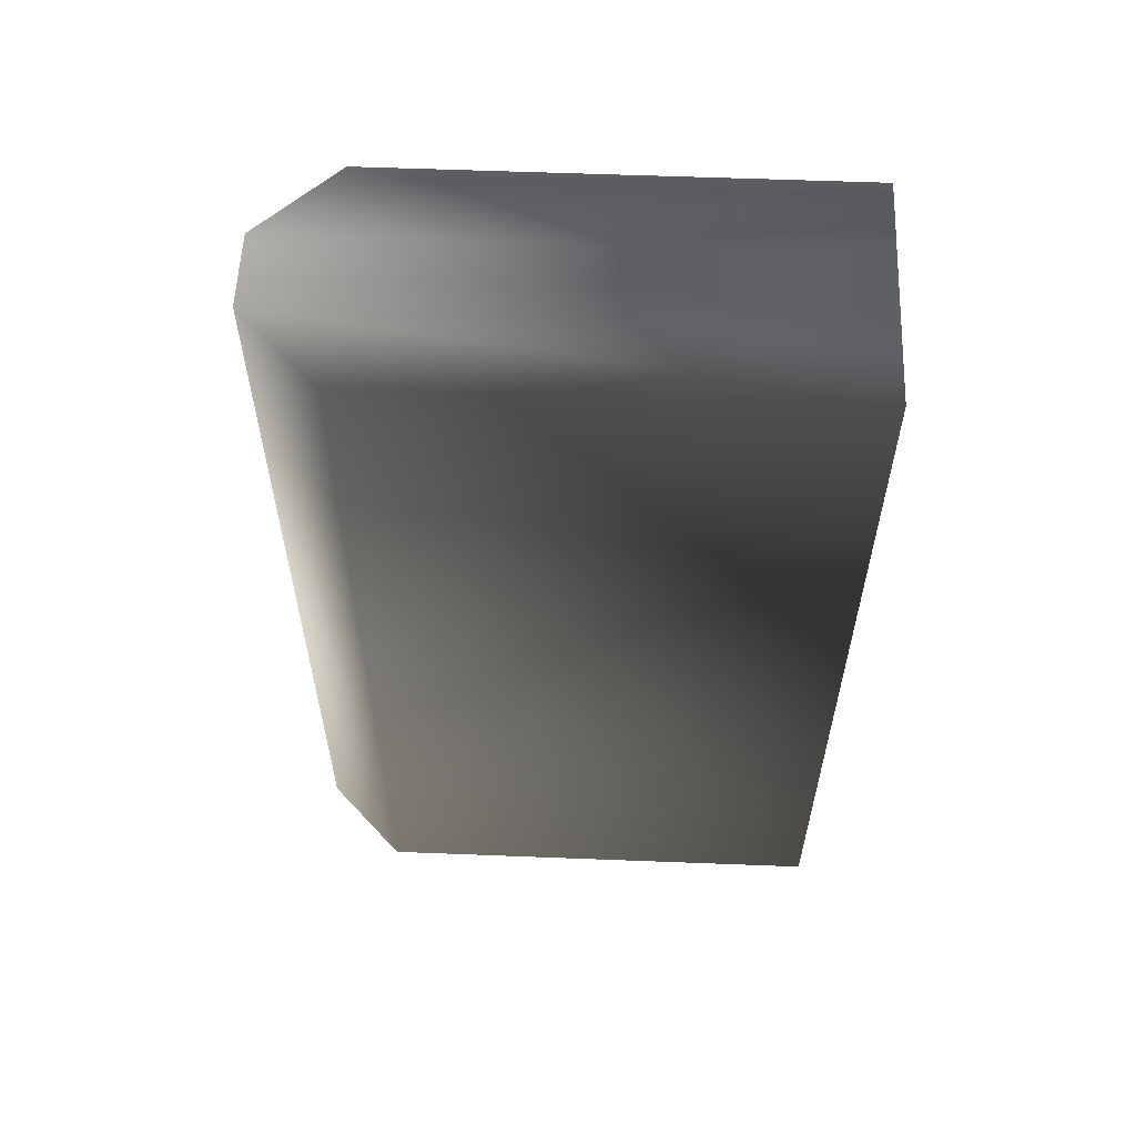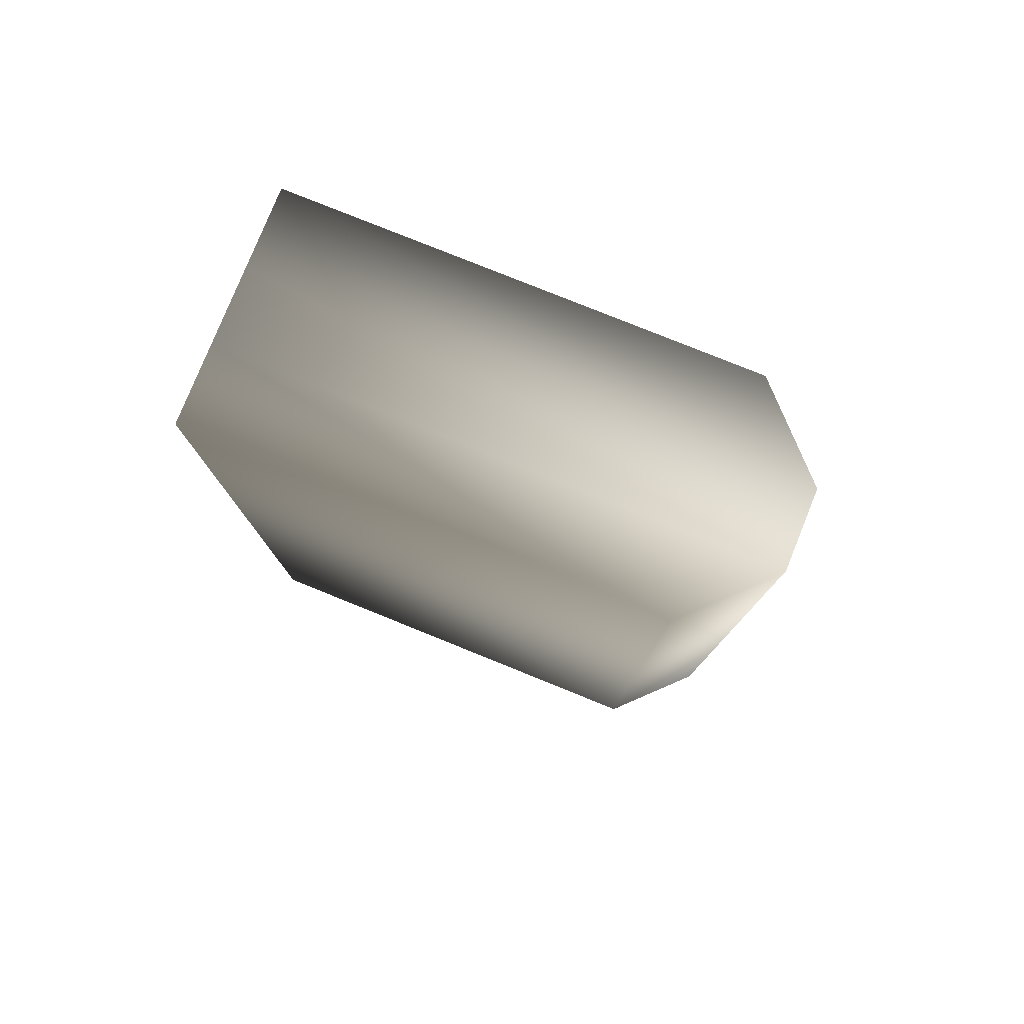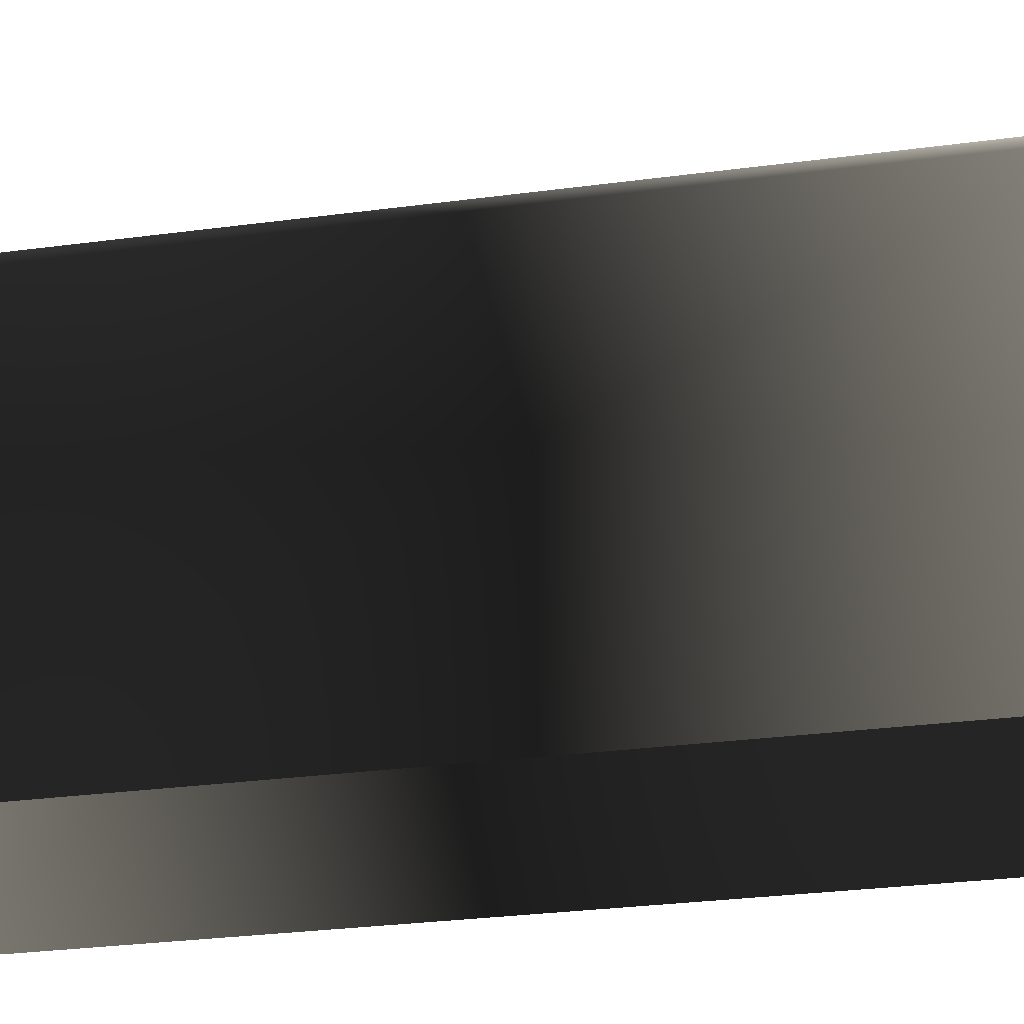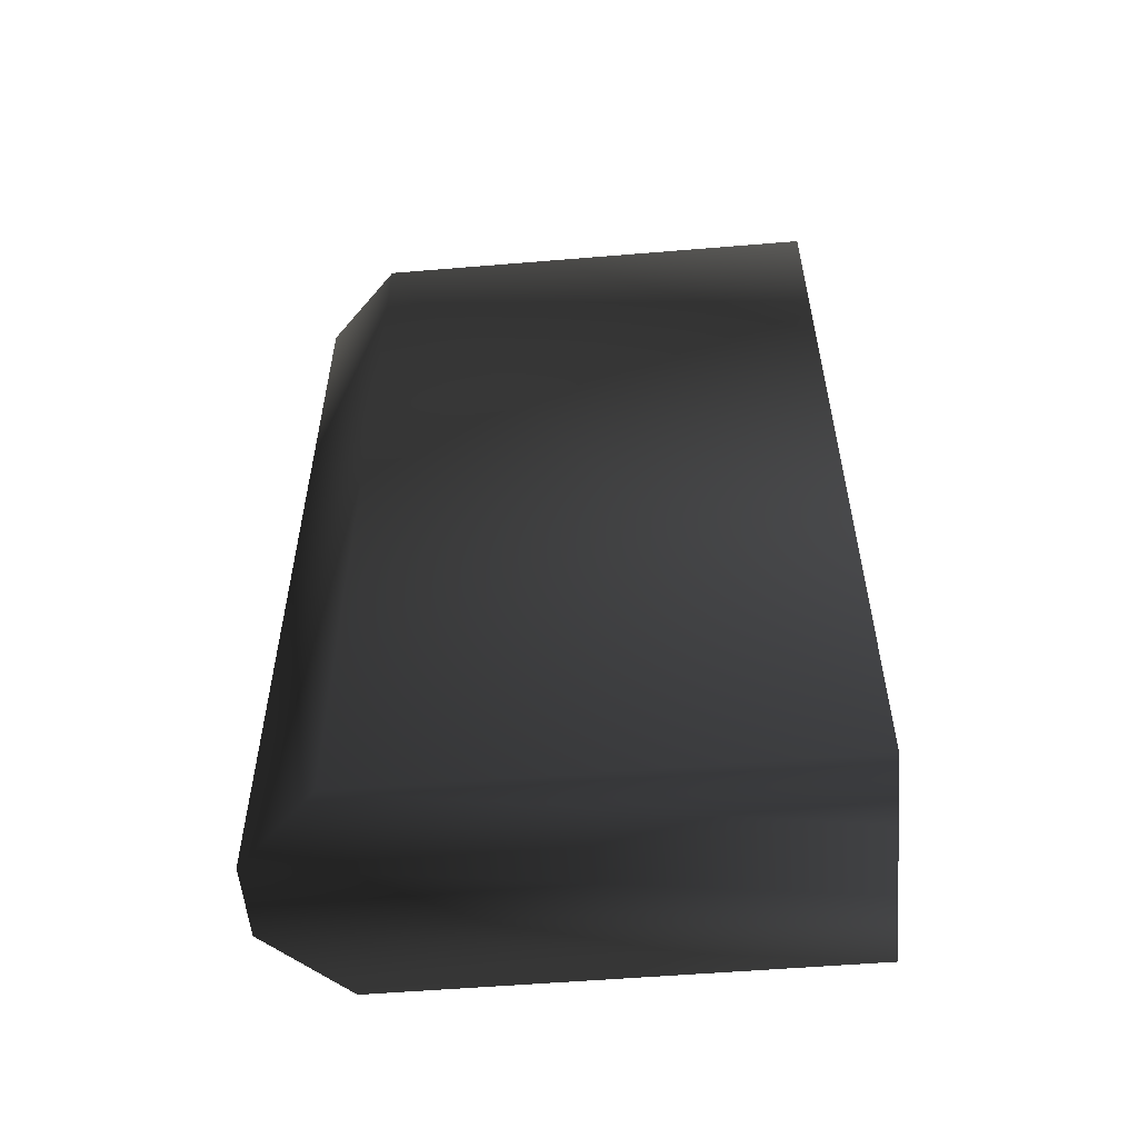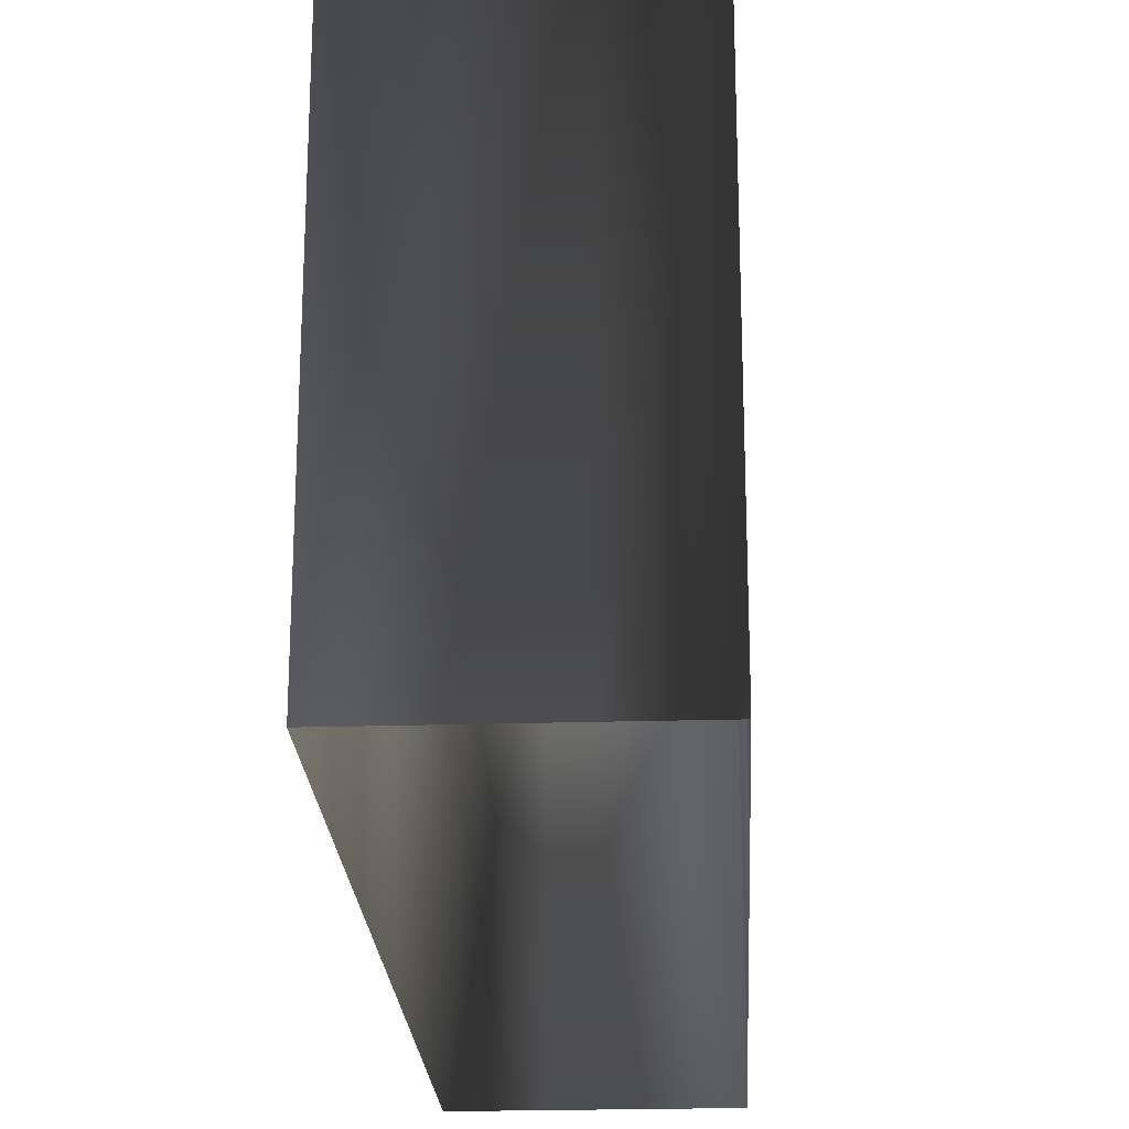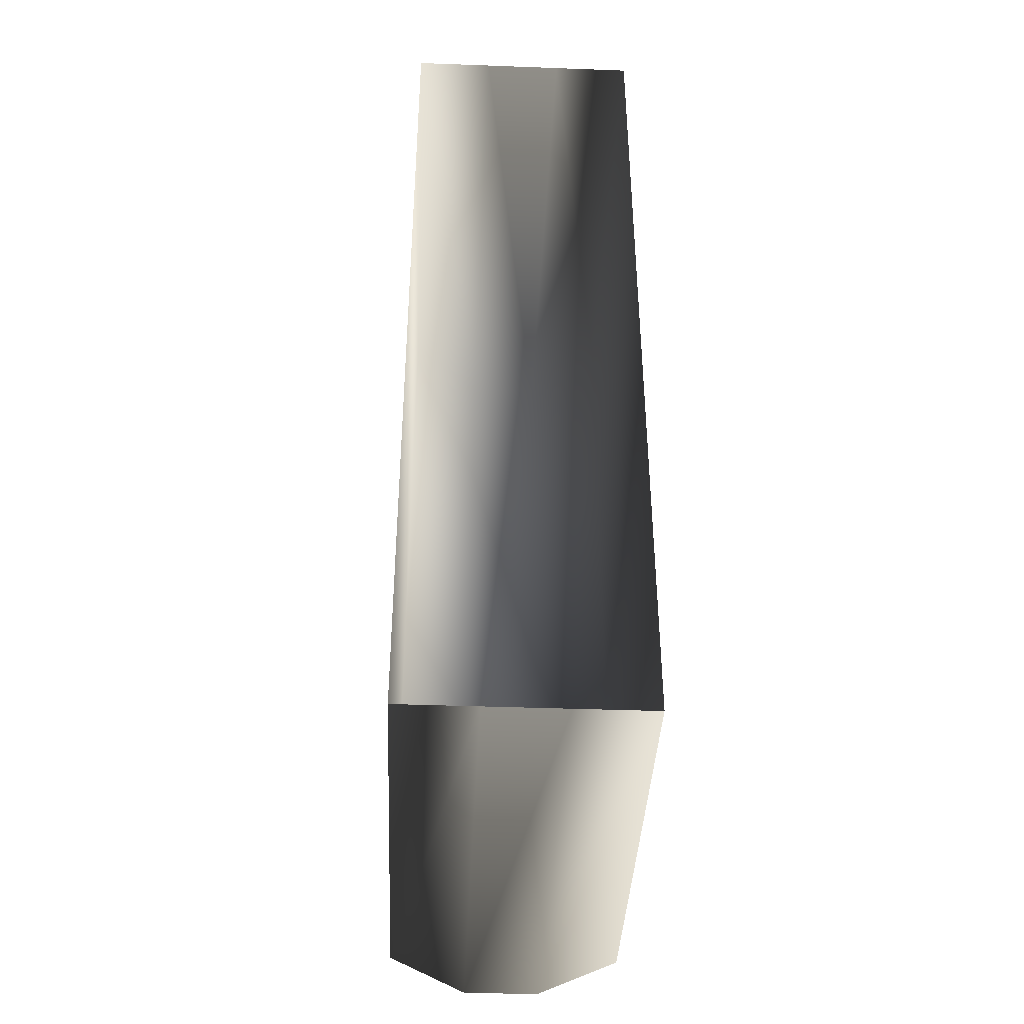
<metadata>
{"format":"obj","ext":"obj","renderer":"f3d","projection":"perspective","resolution":1024,"background":"white","views":[{"elev":58.0,"azim":92.3,"up":"+Y"},{"elev":79.1,"azim":-68.0,"up":"+Y"},{"elev":-33.3,"azim":100.0,"up":"+Z"},{"elev":-54.5,"azim":95.0,"up":"+Y"},{"elev":-22.5,"azim":3.0,"up":"+Z"},{"elev":-40.2,"azim":177.4,"up":"+Y"}]}
</metadata>
<code>
v -0.2634 -1 1
v -0.2634 -1 -0.04247
v -0.2634 1 -0.04247
v -0.2634 1 1
v -0.08779 -1 1.174
v -0.08778 1 1.174
v 0.08775 -1 1.174
v 0.08776 1 1.174
v 0.2633 -1 1
v 0.2634 1 1
v 0.2633 -1 -0.04247
v 0.2634 1 -0.04247
v 0.08776 1 1.174
v 0.08776 1 -0.04247
v 0.2634 1 -0.04247
v 0.2634 1 1
v -0.08778 1 1.174
v -0.08778 1 -0.04247
v -0.2634 1 1
v -0.2634 1 -0.04247
v -0.08779 -1 1.174
v -0.08779 -1 -0.04247
v -0.2634 -1 -0.04247
v -0.2634 -1 1
v 0.08775 -1 1.174
v 0.08775 -1 -0.04247
v 0.2633 -1 1
v 0.2633 -1 -0.04247
g Rock_wall.019_37954_355
f 1 3 2
f 1 4 3
f 5 4 1
f 5 6 4
f 7 6 5
f 7 8 6
f 9 8 7
f 9 10 8
f 10 9 11
f 10 11 12
f 13 15 14
f 13 16 15
f 17 13 14
f 17 14 18
f 19 17 18
f 19 18 20
f 21 23 22
f 21 24 23
f 25 21 22
f 25 22 26
f 27 25 26
f 27 26 28

</code>
